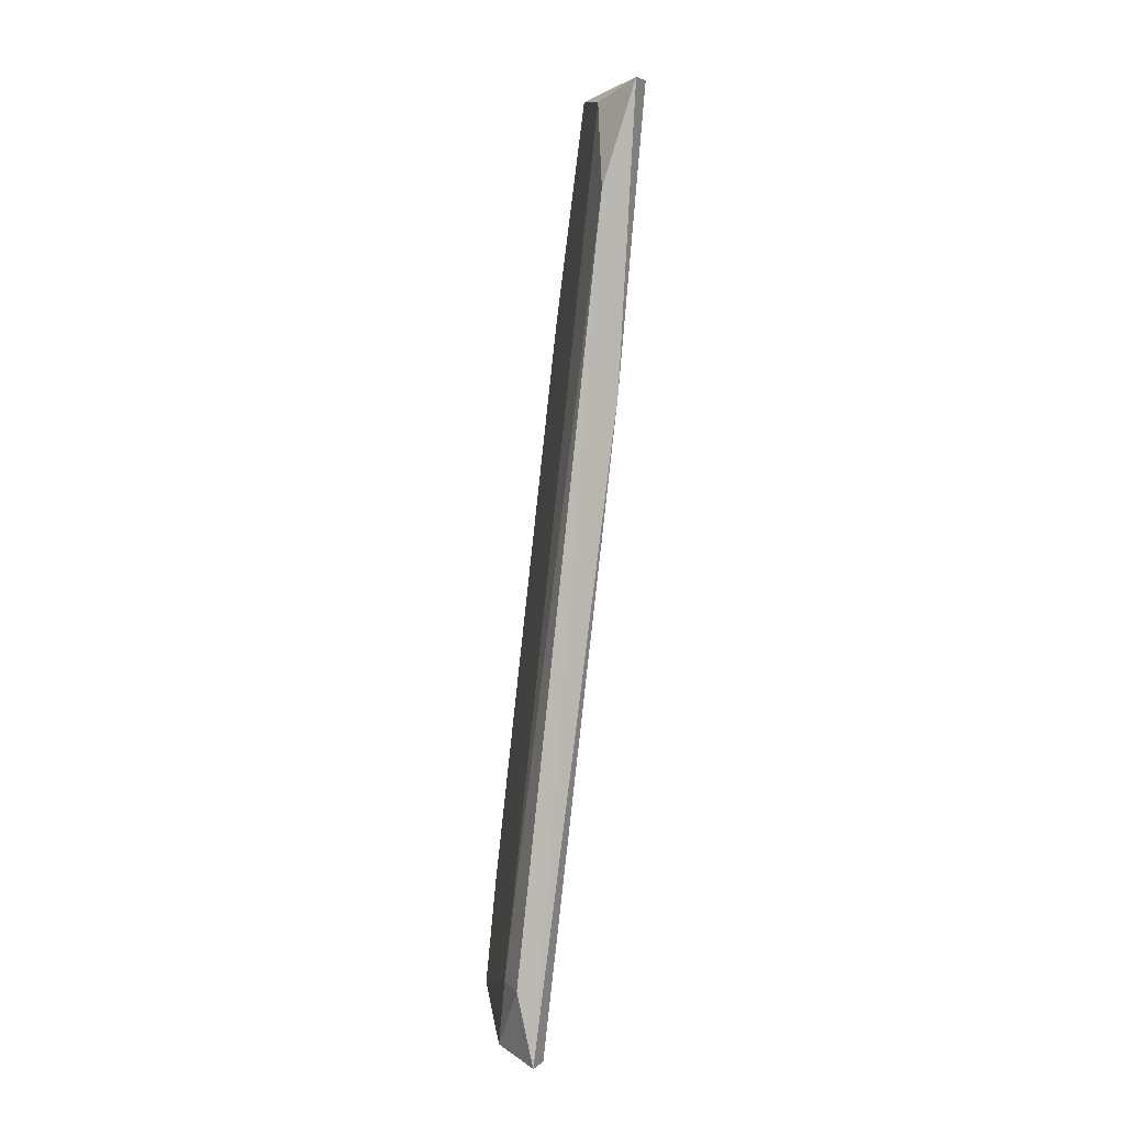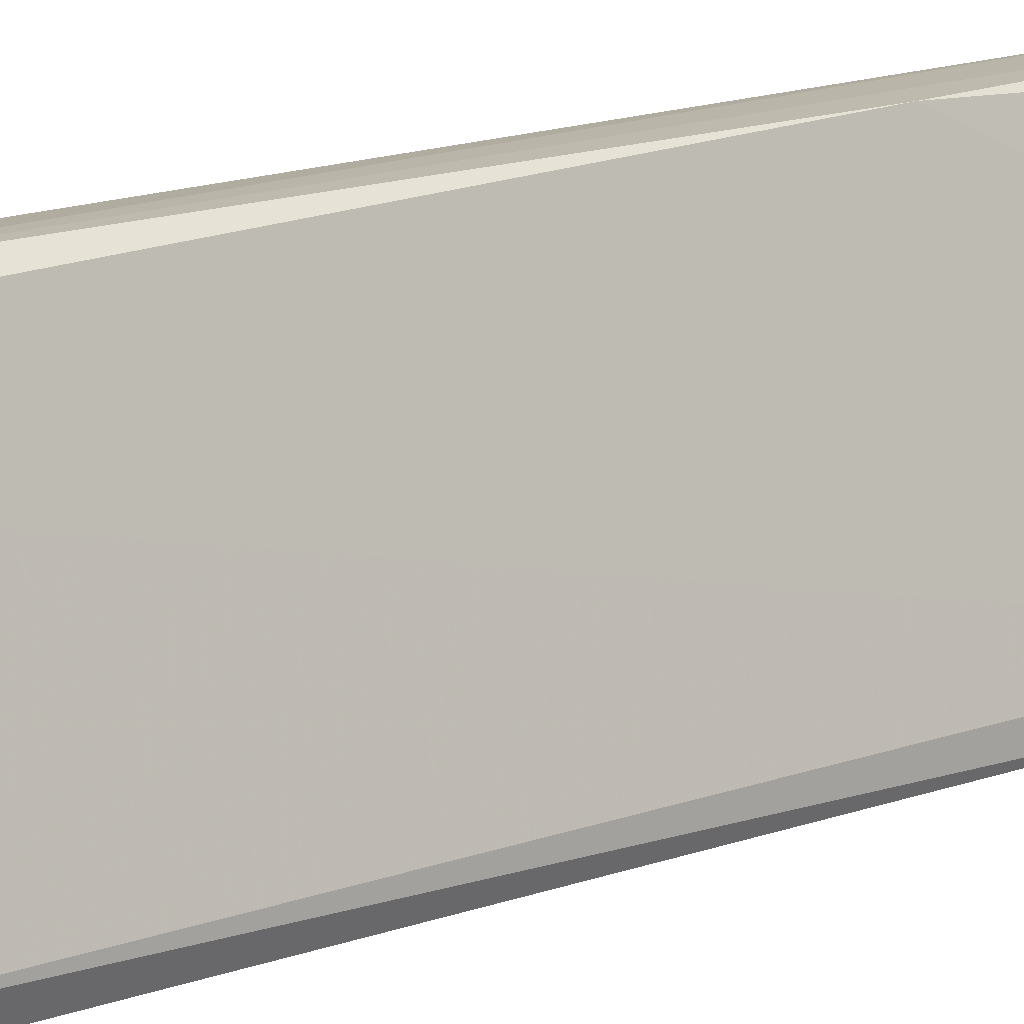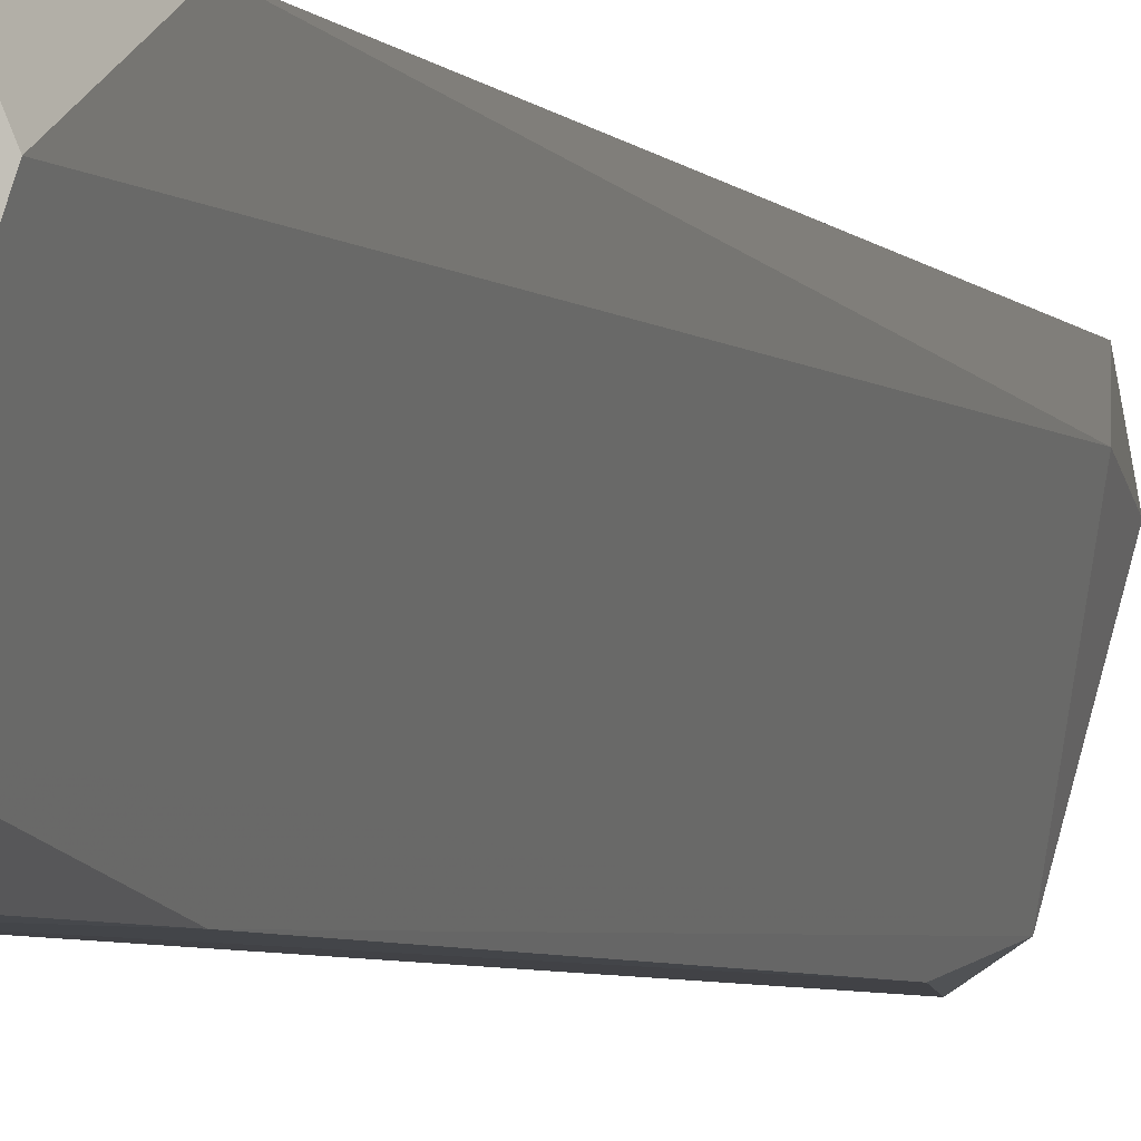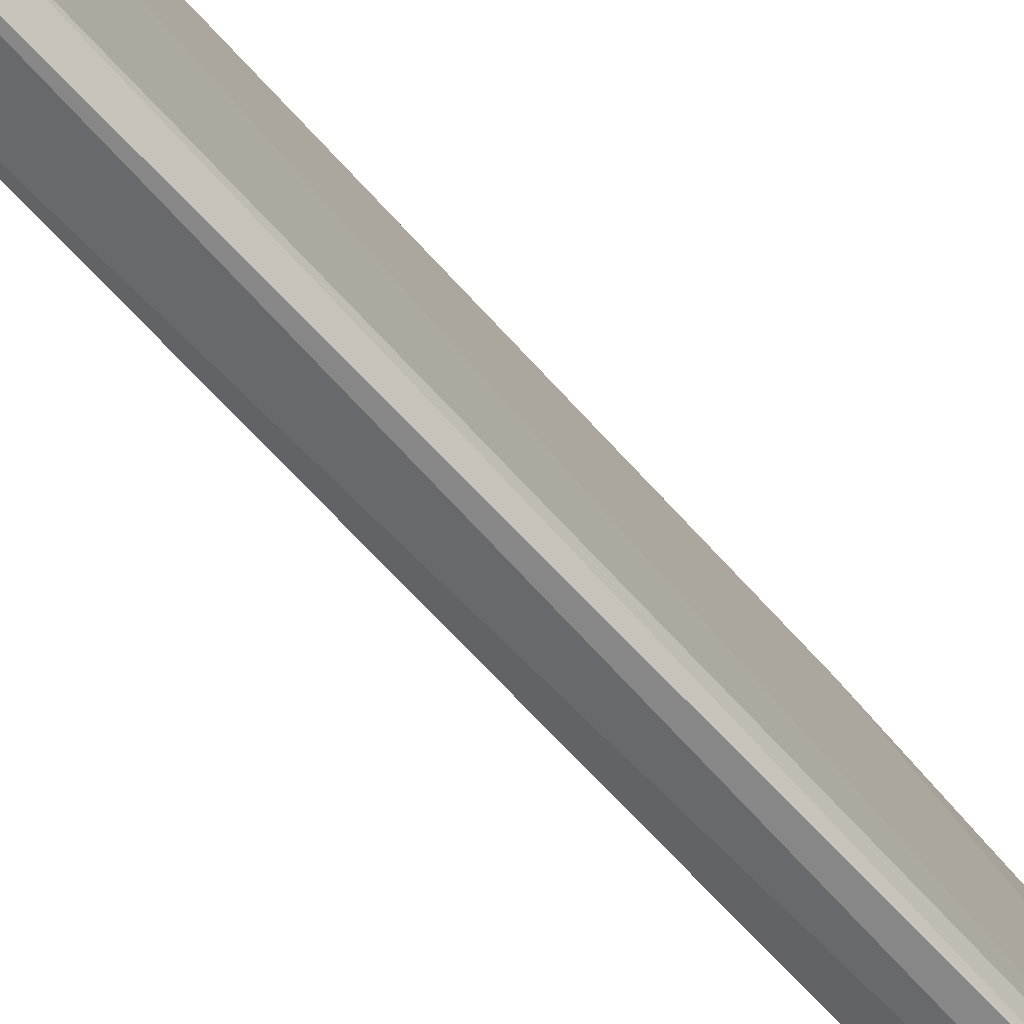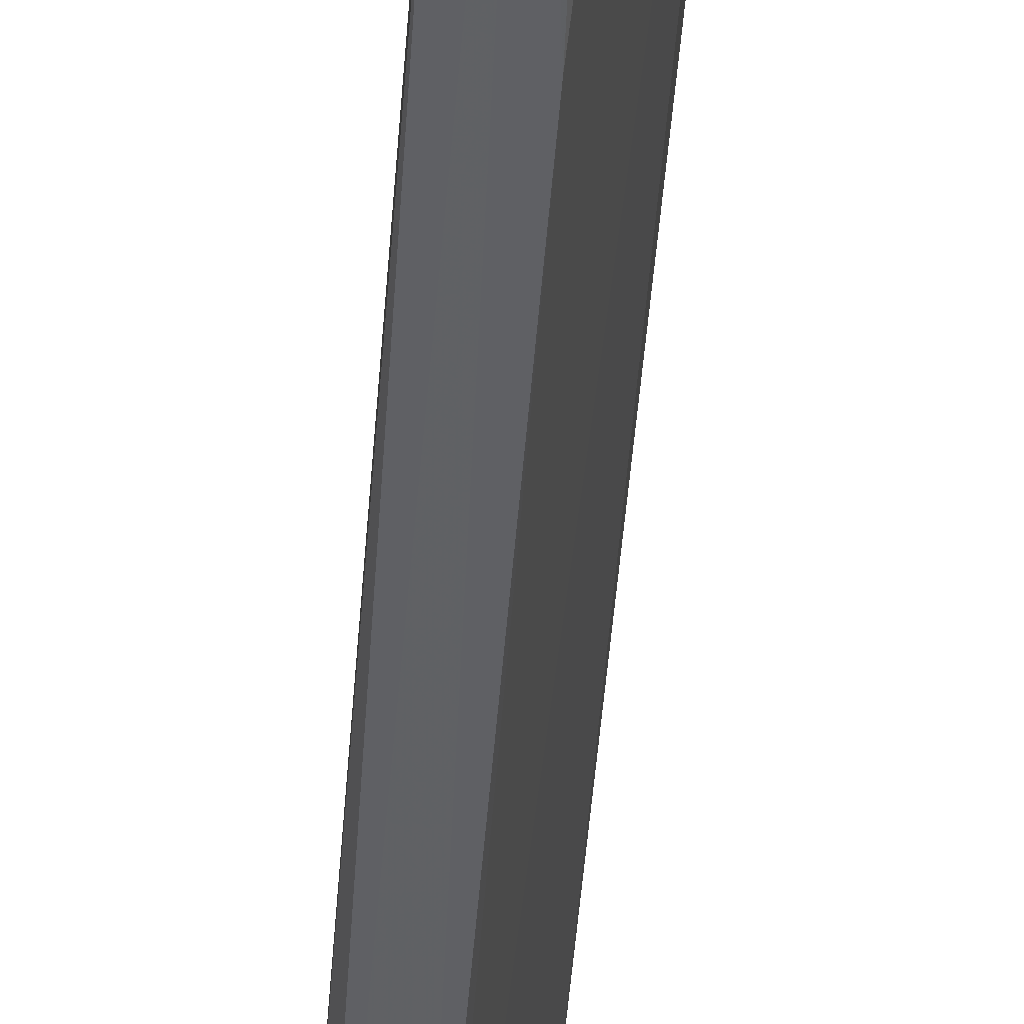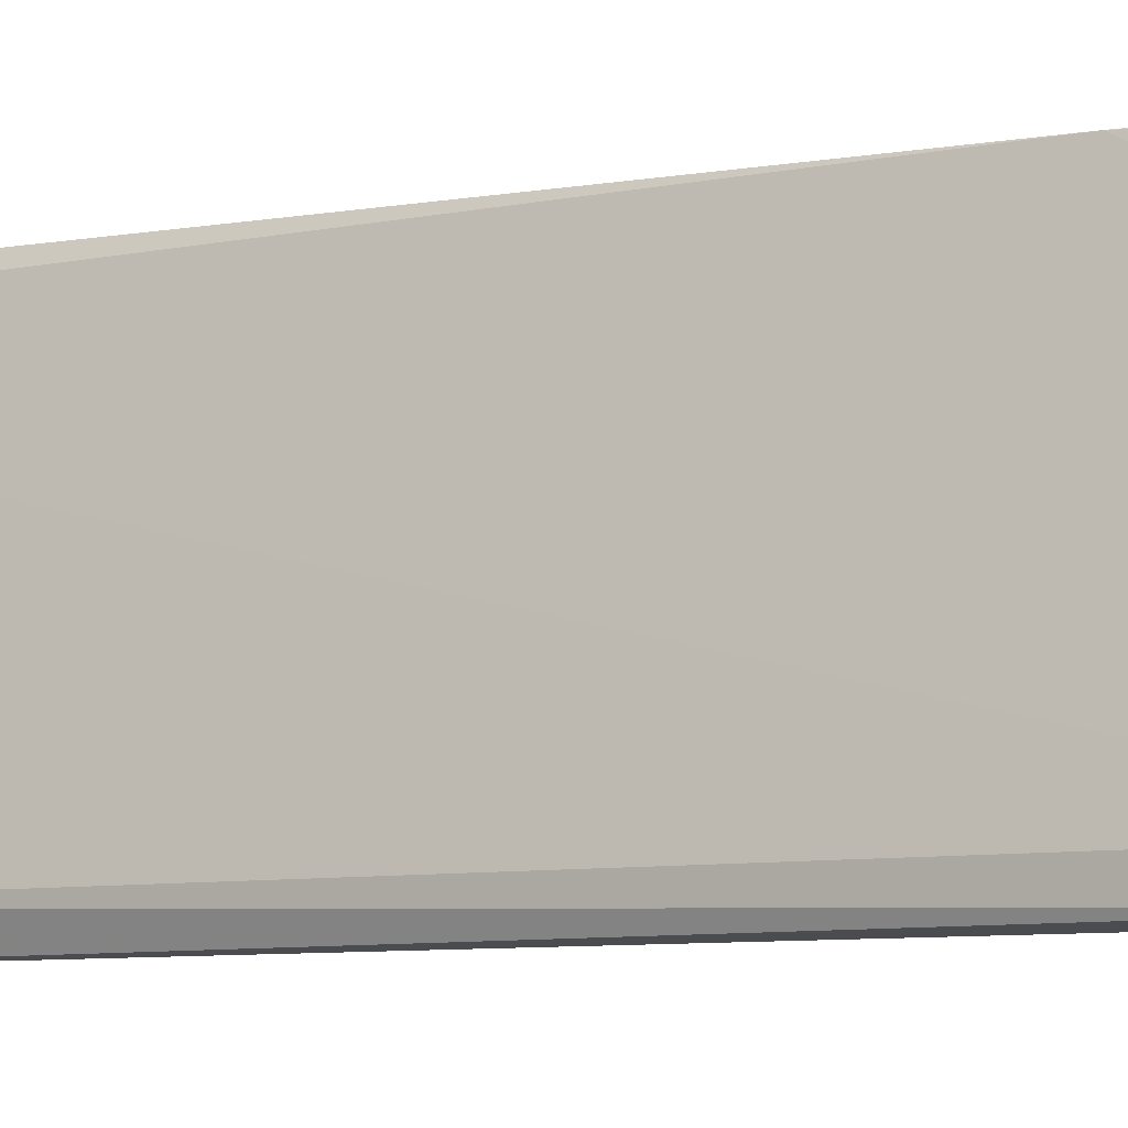
<metadata>
{"format":"obj","ext":"obj","renderer":"f3d","projection":"perspective","resolution":1024,"background":"white","views":[{"elev":5.6,"azim":-21.3,"up":"+Y"},{"elev":13.9,"azim":42.3,"up":"+Z"},{"elev":-4.6,"azim":-167.2,"up":"+Z"},{"elev":-55.3,"azim":32.0,"up":"+Z"},{"elev":-49.0,"azim":168.9,"up":"+Z"},{"elev":-5.2,"azim":119.8,"up":"+Z"}]}
</metadata>
<code>
v -0.338 -0.1931 -0.1015
v -0.3208 0.1164 -0.03273
v -0.3152 0.1164 -0.03842
v -0.3095 0.1164 -0.1009
v -0.3606 -0.1675 -0.04409
v -0.3502 -0.1931 -0.03678
v -0.3038 0.07089 -0.09518
v -0.3492 -0.1846 -0.09518
v -0.3265 0.1106 -0.04977
v -0.3606 -0.1675 -0.03273
v -0.3322 -0.1675 -0.09518
v -0.3208 0.0425 -0.1009
v -0.3322 0.08224 -0.03273
v -0.3265 0.01978 -0.03273
v -0.303 0.1206 -0.1018
v -0.3606 -0.1903 -0.04977
v -0.3038 0.1106 -0.07816
v -0.3553 -0.1931 -0.0321
v -0.3435 -0.1505 -0.1009
v -0.3038 0.07089 -0.1009
v -0.3152 0.1164 -0.08951
f 15 4 21
f 8 5 9
f 6 1 11
f 7 6 11
f 2 9 13
f 9 5 13
f 5 10 13
f 3 2 14
f 6 7 14
f 2 3 15
f 12 4 15
f 8 1 16
f 5 8 16
f 10 5 16
f 3 14 17
f 14 7 17
f 15 3 17
f 7 15 17
f 1 6 18
f 2 13 18
f 13 10 18
f 14 2 18
f 6 14 18
f 16 1 18
f 10 16 18
f 1 8 19
f 8 12 19
f 15 1 19
f 12 15 19
f 11 1 20
f 7 11 20
f 15 7 20
f 1 15 20
f 9 2 21
f 8 9 21
f 4 12 21
f 12 8 21
f 2 15 21

</code>
